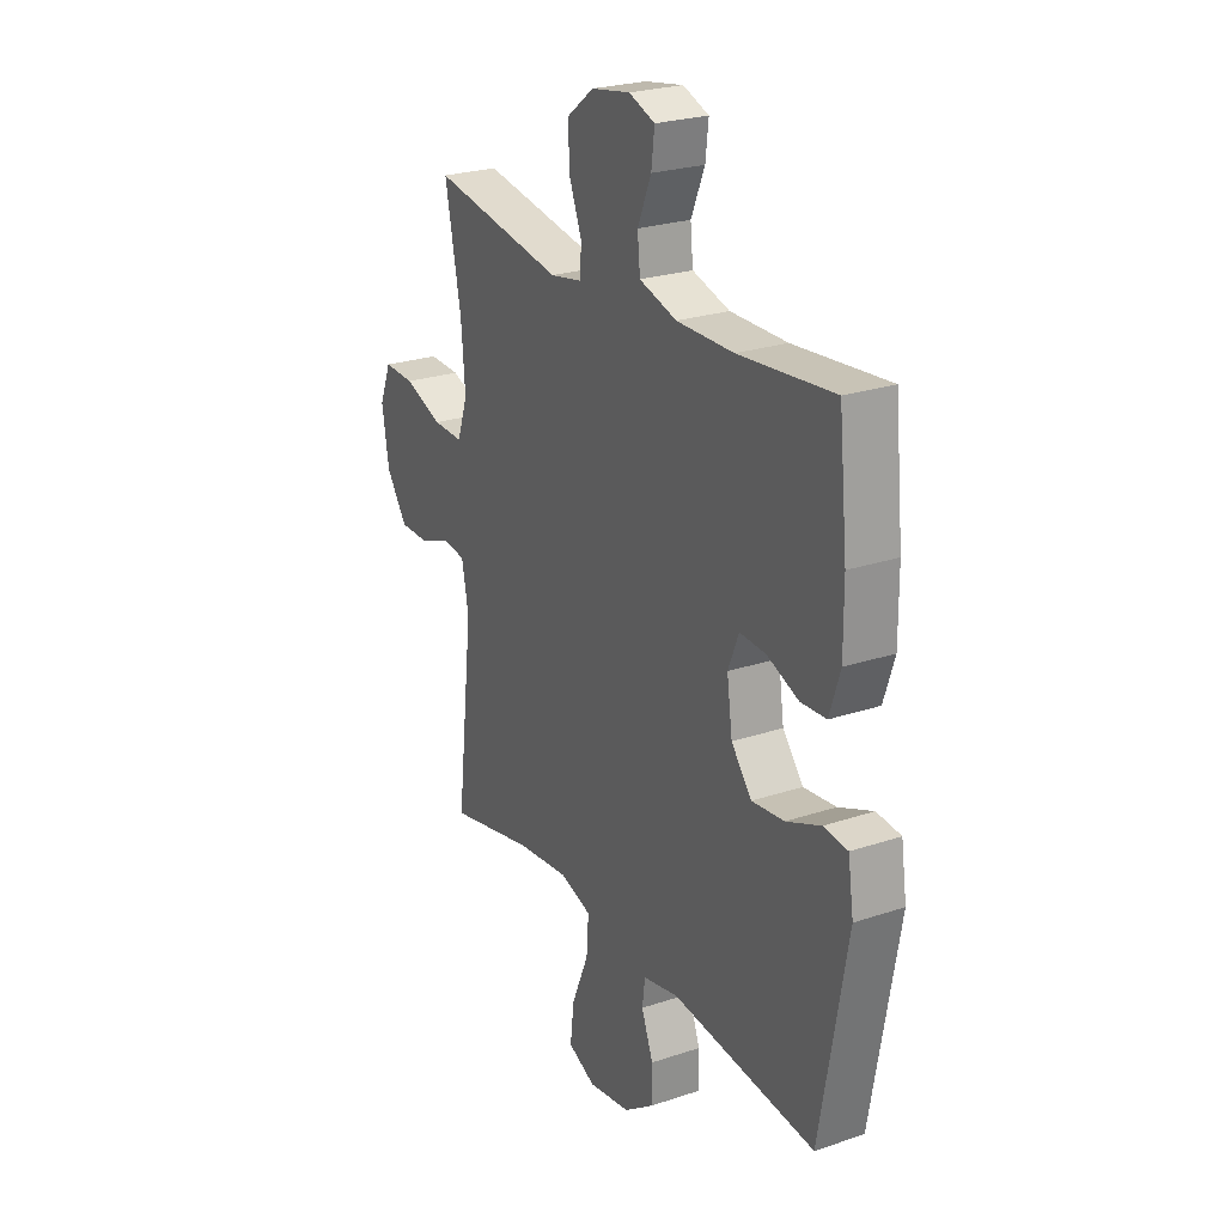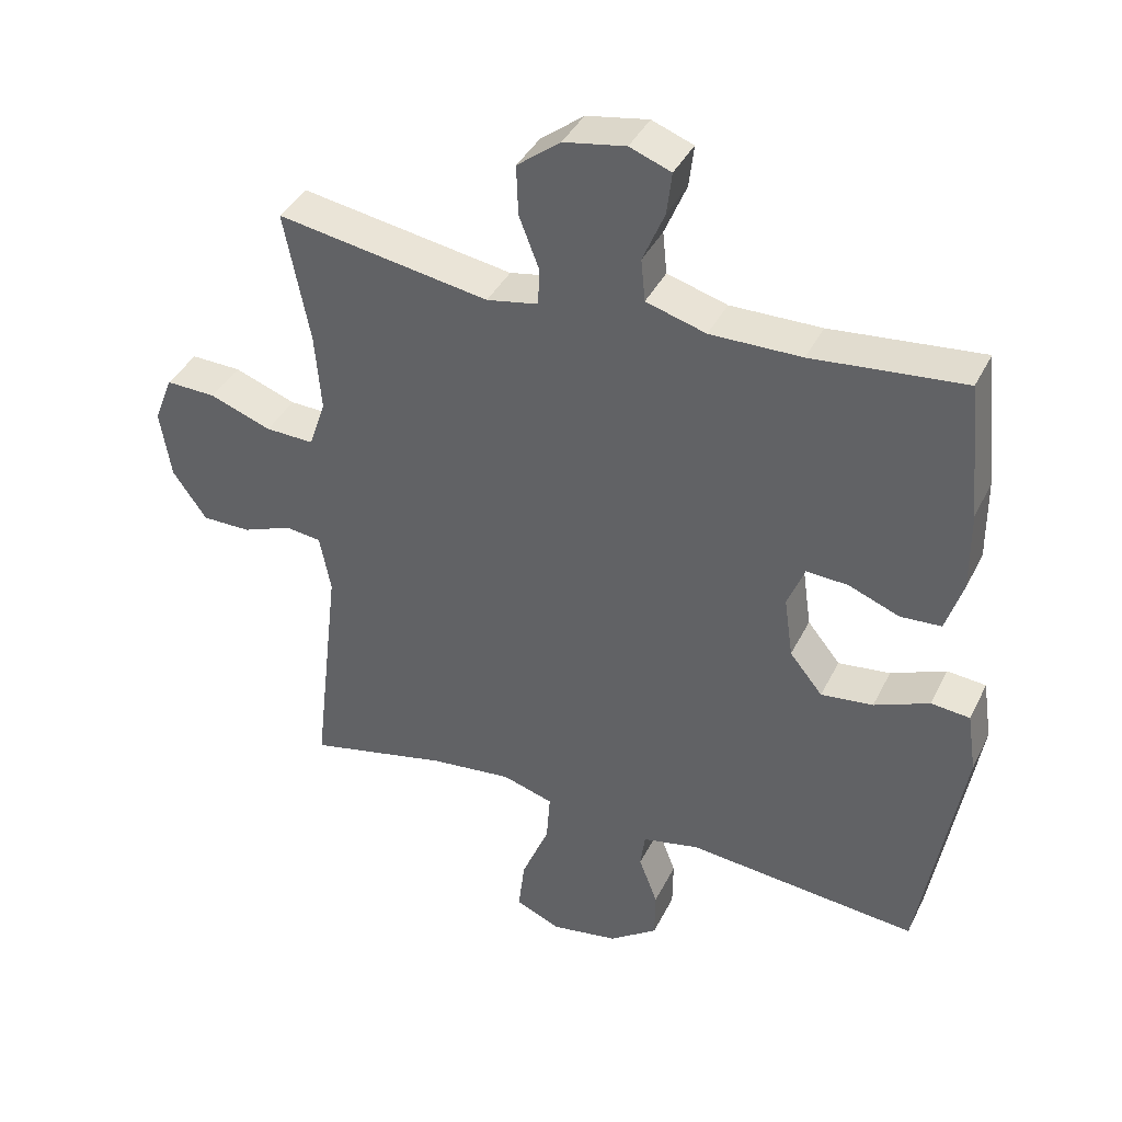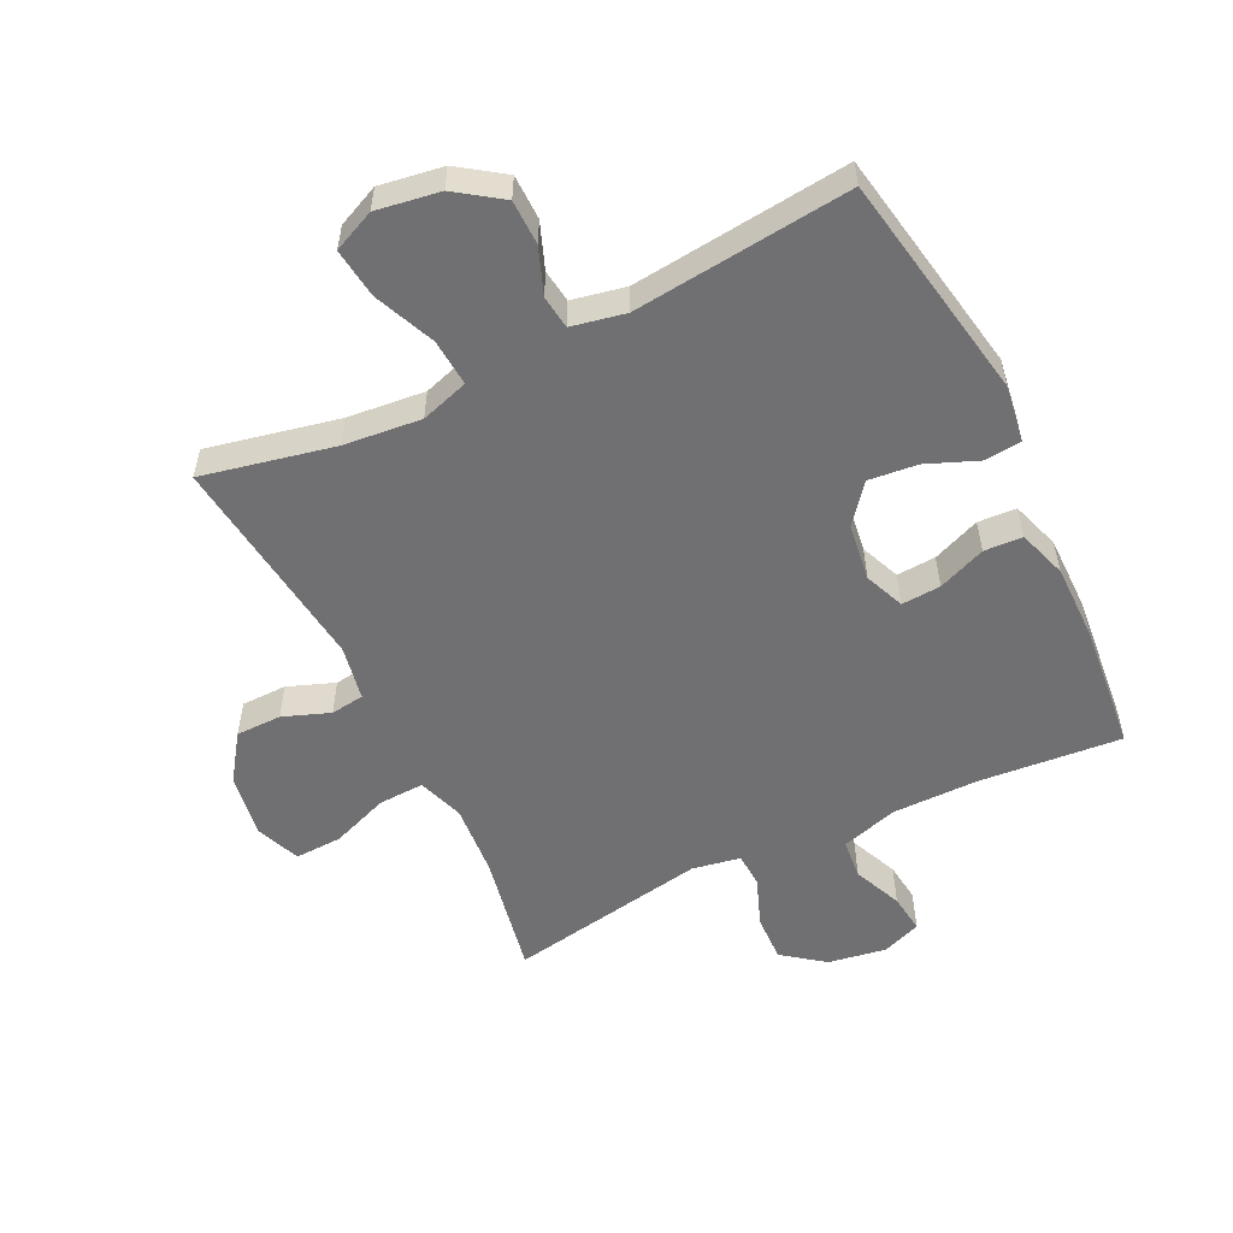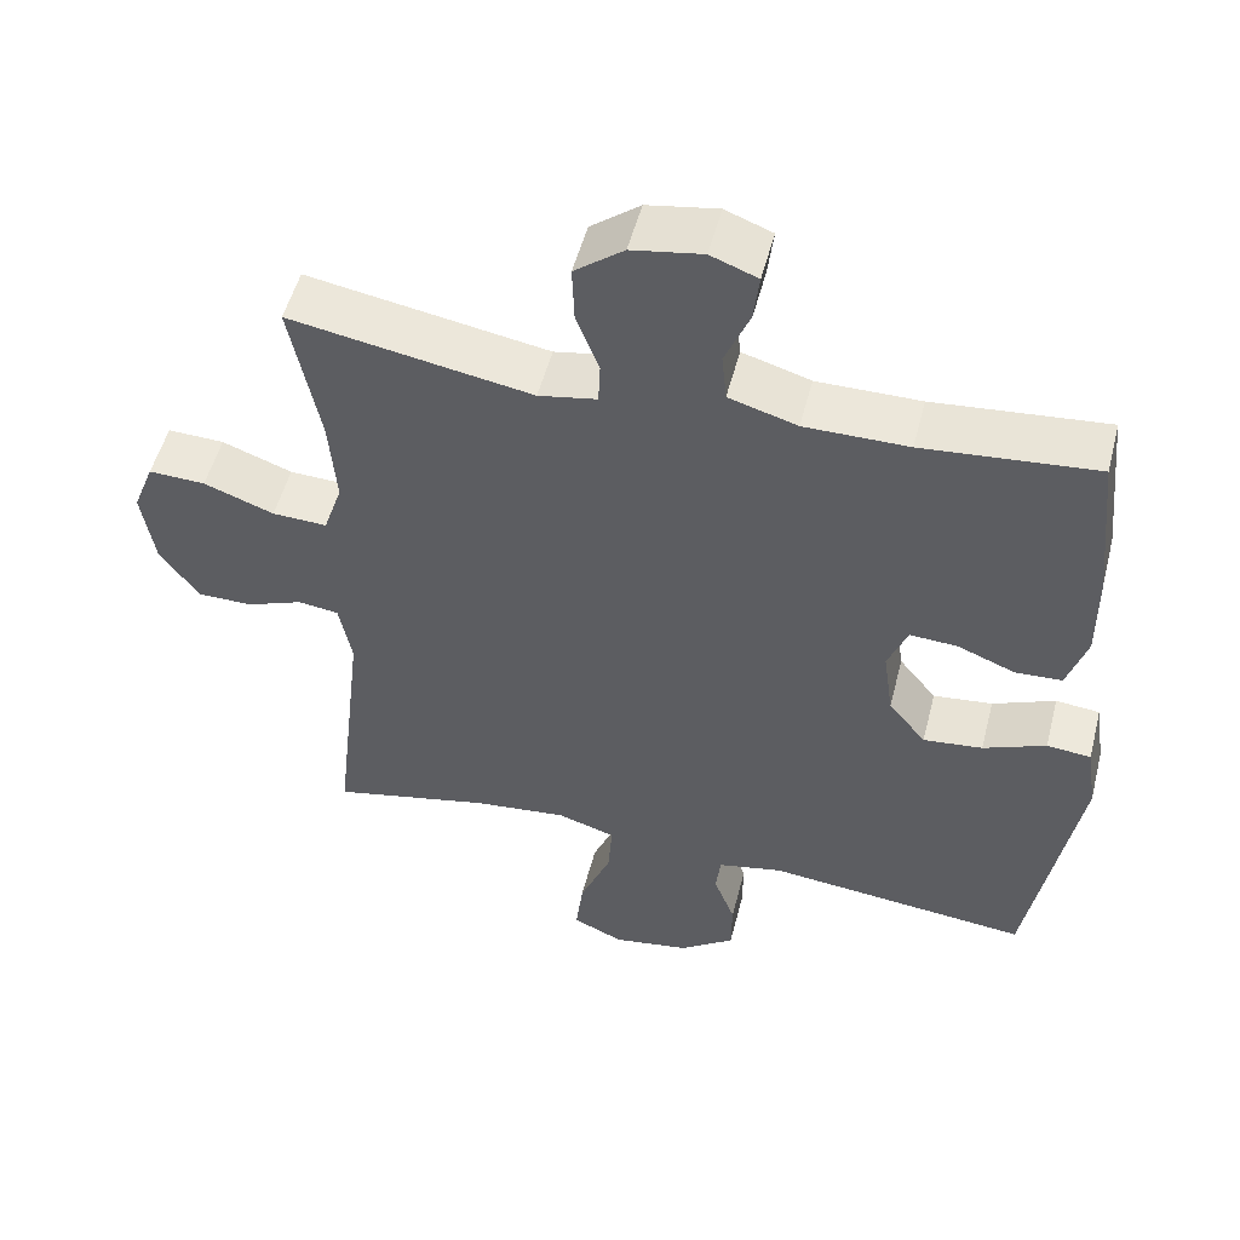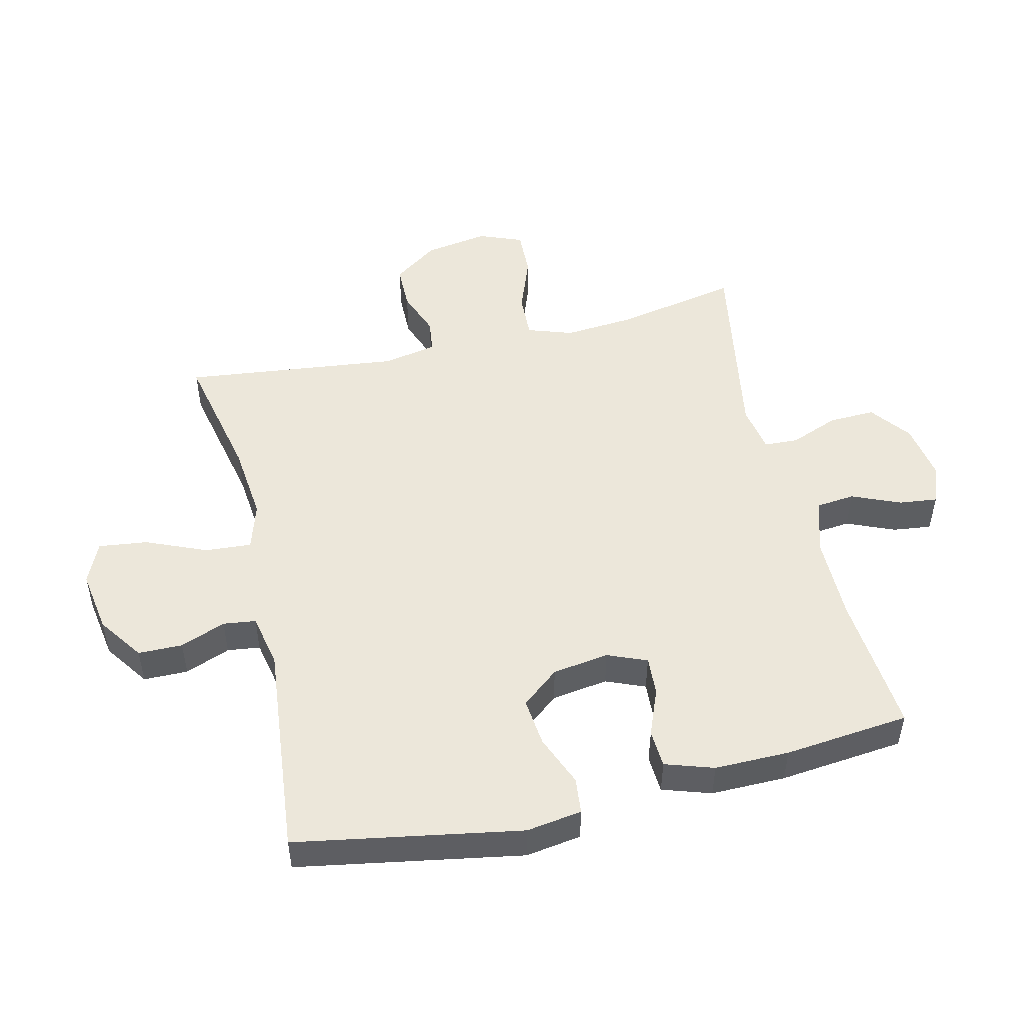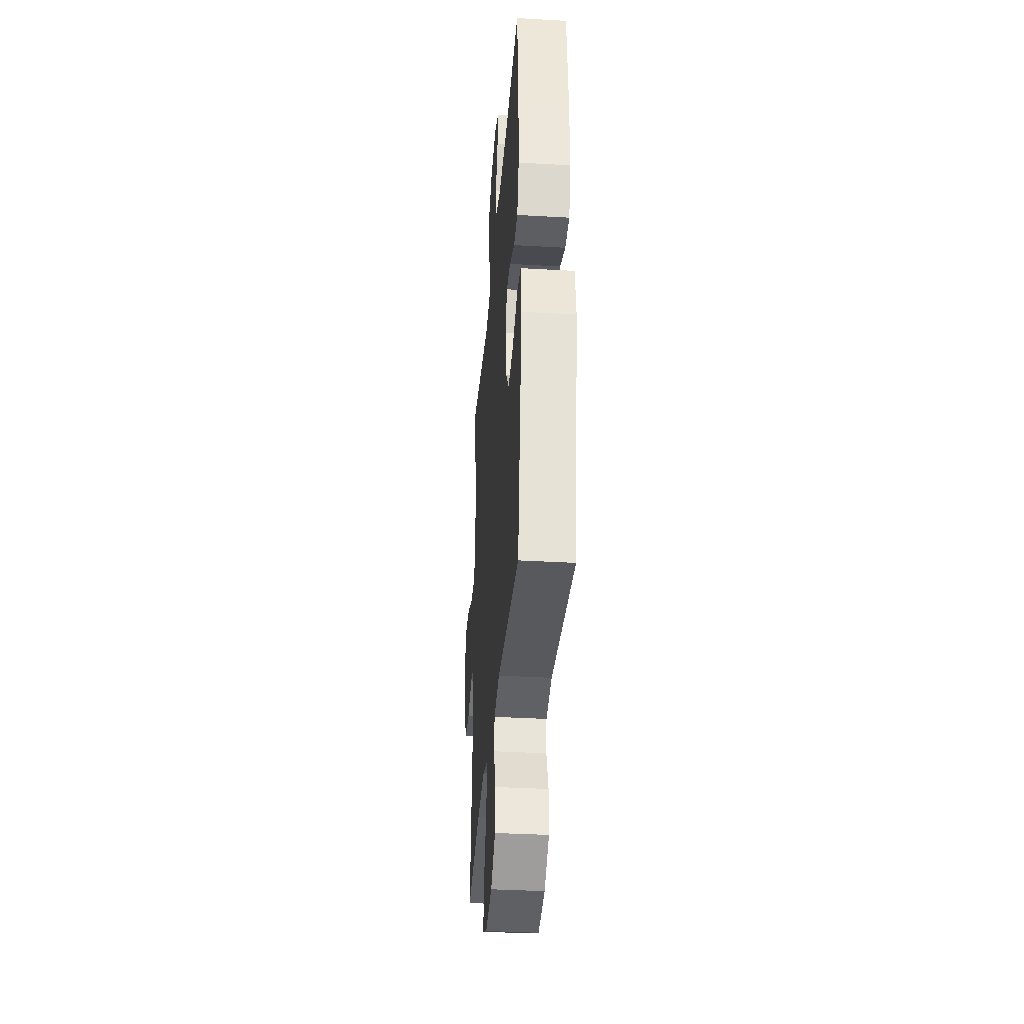
<metadata>
{"format":"obj","ext":"obj","renderer":"f3d","projection":"perspective","resolution":1024,"background":"white","views":[{"elev":24.6,"azim":-118.8,"up":"+Z"},{"elev":38.9,"azim":-155.8,"up":"+Z"},{"elev":-55.0,"azim":-153.8,"up":"+Y"},{"elev":51.8,"azim":-165.7,"up":"+Z"},{"elev":50.6,"azim":-103.3,"up":"+Y"},{"elev":-35.2,"azim":-94.4,"up":"+Z"}]}
</metadata>
<code>
o path4612
v 0.1605 0.0375 0.4497
v 0.08385 0.0375 0.4637
v 0.08131 0.0375 0.5185
v 0.1114 0.0375 0.596
v 0.1141 0.0375 0.6707
v 0.04947 0.0375 0.7203
v -0.04334 0.0375 0.736
v -0.1053 0.0375 0.7125
v -0.09793 0.0375 0.6501
v -0.06515 0.0375 0.5726
v -0.07145 0.0375 0.5096
v -0.1611 0.0375 0.4829
v -0.2972 0.0375 0.4834
v -0.5241 0.0375 0.5041
v -0.5448 0.0375 0.3022
v -0.5456 0.0375 0.1816
v -0.52 0.0375 0.1032
v -0.4589 0.0375 0.09982
v -0.383 0.0375 0.1299
v -0.3207 0.0375 0.1335
v -0.2949 0.0375 0.07033
v -0.3079 0.0375 -0.02074
v -0.3569 0.0375 -0.08107
v -0.4346 0.0375 -0.07253
v -0.5167 0.0375 -0.039
v -0.5745 0.0375 -0.0449
v -0.588 0.0375 -0.1344
v -0.5241 0.0375 -0.4976
v -0.1789 0.0375 -0.4619
v -0.09352 0.0375 -0.4794
v -0.08675 0.0375 -0.5322
v -0.1147 0.0375 -0.6051
v -0.1139 0.0375 -0.6768
v -0.04204 0.0375 -0.7274
v 0.05877 0.0375 -0.7436
v 0.1252 0.0375 -0.7137
v 0.1155 0.0375 -0.6346
v 0.07465 0.0375 -0.5377
v 0.06914 0.0375 -0.4628
v 0.1453 0.0375 -0.4392
v 0.2686 0.0375 -0.4521
v 0.4778 0.0375 -0.4976
v 0.4374 0.0375 -0.1497
v 0.454 0.0375 -0.06351
v 0.5073 0.0375 -0.05655
v 0.5814 0.0375 -0.08471
v 0.654 0.0375 -0.0842
v 0.7047 0.0375 -0.01223
v 0.7212 0.0375 0.09005
v 0.6933 0.0375 0.1605
v 0.6187 0.0375 0.1578
v 0.5267 0.0375 0.1238
v 0.4547 0.0375 0.121
v 0.4299 0.0375 0.1933
v 0.4393 0.0375 0.3088
v 0.4778 0.0375 0.5041
v 0.1605 -0.0375 0.4497
v 0.08385 -0.0375 0.4637
v 0.08131 -0.0375 0.5185
v 0.1114 -0.0375 0.596
v 0.1141 -0.0375 0.6707
v 0.04947 -0.0375 0.7203
v -0.04334 -0.0375 0.736
v -0.1053 -0.0375 0.7125
v -0.09793 -0.0375 0.6501
v -0.06515 -0.0375 0.5726
v -0.07145 -0.0375 0.5096
v -0.1611 -0.0375 0.4829
v -0.2972 -0.0375 0.4834
v -0.5241 -0.0375 0.5041
v -0.5448 -0.0375 0.3022
v -0.5456 -0.0375 0.1816
v -0.52 -0.0375 0.1032
v -0.4589 -0.0375 0.09982
v -0.383 -0.0375 0.1299
v -0.3207 -0.0375 0.1335
v -0.2949 -0.0375 0.07033
v -0.3079 -0.0375 -0.02074
v -0.3569 -0.0375 -0.08107
v -0.4346 -0.0375 -0.07253
v -0.5167 -0.0375 -0.039
v -0.5745 -0.0375 -0.0449
v -0.588 -0.0375 -0.1344
v -0.5241 -0.0375 -0.4976
v -0.1789 -0.0375 -0.4619
v -0.09352 -0.0375 -0.4794
v -0.08675 -0.0375 -0.5322
v -0.1147 -0.0375 -0.6051
v -0.1139 -0.0375 -0.6768
v -0.04204 -0.0375 -0.7274
v 0.05877 -0.0375 -0.7436
v 0.1252 -0.0375 -0.7137
v 0.1155 -0.0375 -0.6346
v 0.07465 -0.0375 -0.5377
v 0.06914 -0.0375 -0.4628
v 0.1453 -0.0375 -0.4392
v 0.2686 -0.0375 -0.4521
v 0.4778 -0.0375 -0.4976
v 0.4374 -0.0375 -0.1497
v 0.454 -0.0375 -0.06351
v 0.5073 -0.0375 -0.05655
v 0.5814 -0.0375 -0.08471
v 0.654 -0.0375 -0.0842
v 0.7047 -0.0375 -0.01223
v 0.7212 -0.0375 0.09005
v 0.6933 -0.0375 0.1605
v 0.6187 -0.0375 0.1578
v 0.5267 -0.0375 0.1238
v 0.4547 -0.0375 0.121
v 0.4299 -0.0375 0.1933
v 0.4393 -0.0375 0.3088
v 0.4778 -0.0375 0.5041
v 0.04947 0.0375 0.7203
v -0.04334 0.0375 0.736
v -0.1053 0.0375 0.7125
v -0.1053 0.0375 0.7125
v 0.1141 0.0375 0.6707
v -0.09793 0.0375 0.6501
v 0.1114 0.0375 0.596
v -0.06515 0.0375 0.5726
v 0.08131 0.0375 0.5185
v -0.07145 0.0375 0.5096
v -0.07145 0.0375 0.5096
v 0.08385 0.0375 0.4637
v 0.08385 0.0375 0.4637
v -0.1611 0.0375 0.4829
v -0.2972 0.0375 0.4834
v -0.5241 0.0375 0.5041
v -0.5241 0.0375 0.5041
v 0.1605 0.0375 0.4497
v 0.4778 0.0375 0.5041
v 0.4778 0.0375 0.5041
v 0.4393 0.0375 0.3088
v -0.5448 0.0375 0.3022
v 0.4299 0.0375 0.1933
v -0.5456 0.0375 0.1816
v 0.4547 0.0375 0.121
v 0.4547 0.0375 0.121
v -0.383 0.0375 0.1299
v -0.3207 0.0375 0.1335
v -0.3207 0.0375 0.1335
v -0.52 0.0375 0.1032
v -0.52 0.0375 0.1032
v 0.7212 0.0375 0.09005
v 0.6933 0.0375 0.1605
v 0.6933 0.0375 0.1605
v 0.6187 0.0375 0.1578
v 0.5267 0.0375 0.1238
v -0.2949 0.0375 0.07033
v -0.4589 0.0375 0.09982
v 0.7047 0.0375 -0.01223
v -0.3079 0.0375 -0.02074
v 0.654 0.0375 -0.0842
v -0.3569 0.0375 -0.08107
v -0.4346 0.0375 -0.07253
v -0.5167 0.0375 -0.039
v -0.5745 0.0375 -0.0449
v -0.5745 0.0375 -0.0449
v -0.588 0.0375 -0.1344
v 0.5814 0.0375 -0.08471
v 0.5073 0.0375 -0.05655
v 0.454 0.0375 -0.06351
v 0.454 0.0375 -0.06351
v 0.4374 0.0375 -0.1497
v 0.4778 0.0375 -0.4976
v 0.4778 0.0375 -0.4976
v 0.1453 0.0375 -0.4392
v 0.2686 0.0375 -0.4521
v 0.06914 0.0375 -0.4628
v 0.06914 0.0375 -0.4628
v -0.1789 0.0375 -0.4619
v -0.09352 0.0375 -0.4794
v -0.09352 0.0375 -0.4794
v 0.07465 0.0375 -0.5377
v -0.5241 0.0375 -0.4976
v -0.5241 0.0375 -0.4976
v -0.08675 0.0375 -0.5322
v -0.1147 0.0375 -0.6051
v 0.1155 0.0375 -0.6346
v -0.1139 0.0375 -0.6768
v 0.1252 0.0375 -0.7137
v 0.1252 0.0375 -0.7137
v -0.04204 0.0375 -0.7274
v 0.05877 0.0375 -0.7436
v 0.04947 -0.0375 0.7203
v -0.04334 -0.0375 0.736
v -0.1053 -0.0375 0.7125
v -0.1053 -0.0375 0.7125
v 0.1141 -0.0375 0.6707
v -0.09793 -0.0375 0.6501
v 0.1114 -0.0375 0.596
v -0.06515 -0.0375 0.5726
v 0.08131 -0.0375 0.5185
v -0.07145 -0.0375 0.5096
v -0.07145 -0.0375 0.5096
v 0.08385 -0.0375 0.4637
v 0.08385 -0.0375 0.4637
v -0.1611 -0.0375 0.4829
v -0.2972 -0.0375 0.4834
v -0.5241 -0.0375 0.5041
v -0.5241 -0.0375 0.5041
v 0.1605 -0.0375 0.4497
v 0.4778 -0.0375 0.5041
v 0.4778 -0.0375 0.5041
v 0.4393 -0.0375 0.3088
v -0.5448 -0.0375 0.3022
v 0.4299 -0.0375 0.1933
v -0.5456 -0.0375 0.1816
v 0.4547 -0.0375 0.121
v 0.4547 -0.0375 0.121
v -0.383 -0.0375 0.1299
v -0.3207 -0.0375 0.1335
v -0.3207 -0.0375 0.1335
v -0.52 -0.0375 0.1032
v -0.52 -0.0375 0.1032
v 0.7212 -0.0375 0.09005
v 0.6933 -0.0375 0.1605
v 0.6933 -0.0375 0.1605
v 0.6187 -0.0375 0.1578
v 0.5267 -0.0375 0.1238
v -0.2949 -0.0375 0.07033
v -0.4589 -0.0375 0.09982
v 0.7047 -0.0375 -0.01223
v -0.3079 -0.0375 -0.02074
v 0.654 -0.0375 -0.0842
v -0.3569 -0.0375 -0.08107
v -0.4346 -0.0375 -0.07253
v -0.5167 -0.0375 -0.039
v -0.5745 -0.0375 -0.0449
v -0.5745 -0.0375 -0.0449
v -0.588 -0.0375 -0.1344
v 0.5814 -0.0375 -0.08471
v 0.5073 -0.0375 -0.05655
v 0.454 -0.0375 -0.06351
v 0.454 -0.0375 -0.06351
v 0.4374 -0.0375 -0.1497
v 0.4778 -0.0375 -0.4976
v 0.4778 -0.0375 -0.4976
v 0.1453 -0.0375 -0.4392
v 0.2686 -0.0375 -0.4521
v 0.06914 -0.0375 -0.4628
v 0.06914 -0.0375 -0.4628
v -0.1789 -0.0375 -0.4619
v -0.09352 -0.0375 -0.4794
v -0.09352 -0.0375 -0.4794
v 0.07465 -0.0375 -0.5377
v -0.5241 -0.0375 -0.4976
v -0.5241 -0.0375 -0.4976
v -0.08675 -0.0375 -0.5322
v -0.1147 -0.0375 -0.6051
v 0.1155 -0.0375 -0.6346
v -0.1139 -0.0375 -0.6768
v 0.1252 -0.0375 -0.7137
v 0.1252 -0.0375 -0.7137
v -0.04204 -0.0375 -0.7274
v 0.05877 -0.0375 -0.7436
f 191 192 193
f 206 199 200
f 199 212 198
f 233 232 220
f 222 208 214
f 193 194 196
f 198 212 196
f 243 226 247
f 226 243 224
f 208 211 206
f 202 221 207
f 228 231 227
f 190 186 187
f 251 256 253
f 220 223 219
f 211 208 222
f 192 185 190
f 209 234 233
f 236 240 237
f 194 193 192
f 227 247 226
f 247 227 231
f 241 249 246
f 246 255 251
f 209 221 234
f 229 231 228
f 255 246 250
f 223 220 232
f 207 221 209
f 219 216 217
f 255 250 252
f 198 196 194
f 234 224 236
f 185 191 189
f 239 224 241
f 202 207 205
f 236 224 239
f 224 243 244
f 244 249 241
f 196 221 202
f 185 192 191
f 185 186 190
f 224 244 241
f 251 255 256
f 212 206 211
f 212 221 196
f 236 239 240
f 246 249 250
f 234 221 224
f 202 205 203
f 206 212 199
f 209 233 220
f 219 223 216
f 223 232 225
f 6 7 63 62
f 7 116 188 63
f 5 6 62 61
f 8 9 65 64
f 4 5 61 60
f 9 10 66 65
f 3 4 60 59
f 10 123 195 66
f 125 3 59 197
f 11 12 68 67
f 13 129 201 69
f 12 13 69 68
f 1 2 58 57
f 132 1 57 204
f 55 56 112 111
f 14 15 71 70
f 54 55 111 110
f 15 16 72 71
f 138 54 110 210
f 19 141 213 75
f 16 143 215 72
f 49 146 218 105
f 50 51 107 106
f 51 52 108 107
f 20 21 77 76
f 18 19 75 74
f 17 18 74 73
f 52 53 109 108
f 48 49 105 104
f 21 22 78 77
f 47 48 104 103
f 22 23 79 78
f 24 25 81 80
f 25 158 230 81
f 26 27 83 82
f 46 47 103 102
f 45 46 102 101
f 163 45 101 235
f 43 44 100 99
f 23 24 80 79
f 166 43 99 238
f 40 41 97 96
f 170 40 96 242
f 29 173 245 85
f 38 39 95 94
f 176 29 85 248
f 27 28 84 83
f 41 42 98 97
f 30 31 87 86
f 31 32 88 87
f 37 38 94 93
f 32 33 89 88
f 182 37 93 254
f 33 34 90 89
f 35 36 92 91
f 34 35 91 90
f 119 121 120
f 134 128 127
f 127 126 140
f 161 148 160
f 150 142 136
f 121 124 122
f 126 124 140
f 171 175 154
f 154 152 171
f 136 134 139
f 130 135 149
f 156 155 159
f 118 115 114
f 179 181 184
f 148 147 151
f 139 150 136
f 120 118 113
f 137 161 162
f 164 165 168
f 122 120 121
f 155 154 175
f 175 159 155
f 169 174 177
f 174 179 183
f 137 162 149
f 157 156 159
f 183 178 174
f 151 160 148
f 135 137 149
f 147 145 144
f 183 180 178
f 126 122 124
f 162 164 152
f 113 117 119
f 167 169 152
f 130 133 135
f 164 167 152
f 152 172 171
f 172 169 177
f 124 130 149
f 113 119 120
f 113 118 114
f 152 169 172
f 179 184 183
f 140 139 134
f 140 124 149
f 164 168 167
f 174 178 177
f 162 152 149
f 130 131 133
f 134 127 140
f 137 148 161
f 147 144 151
f 151 153 160

</code>
